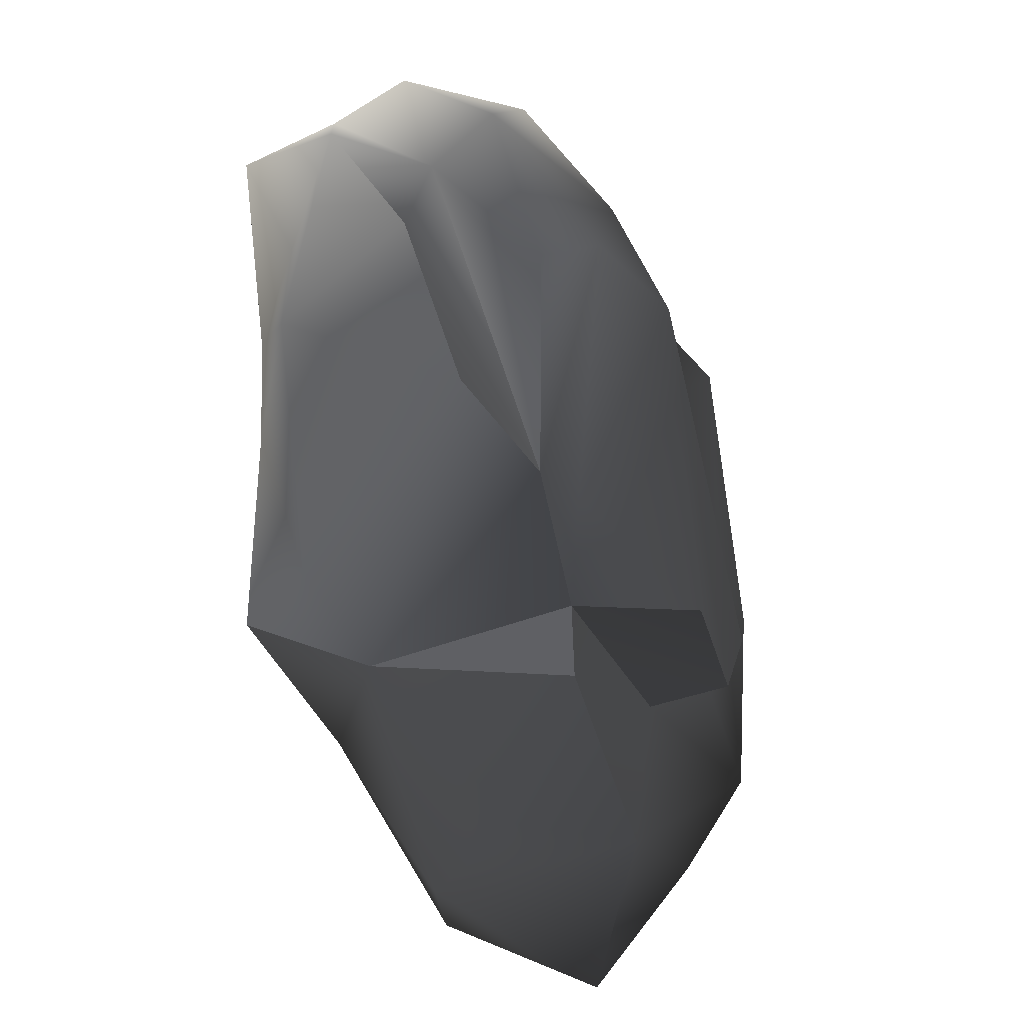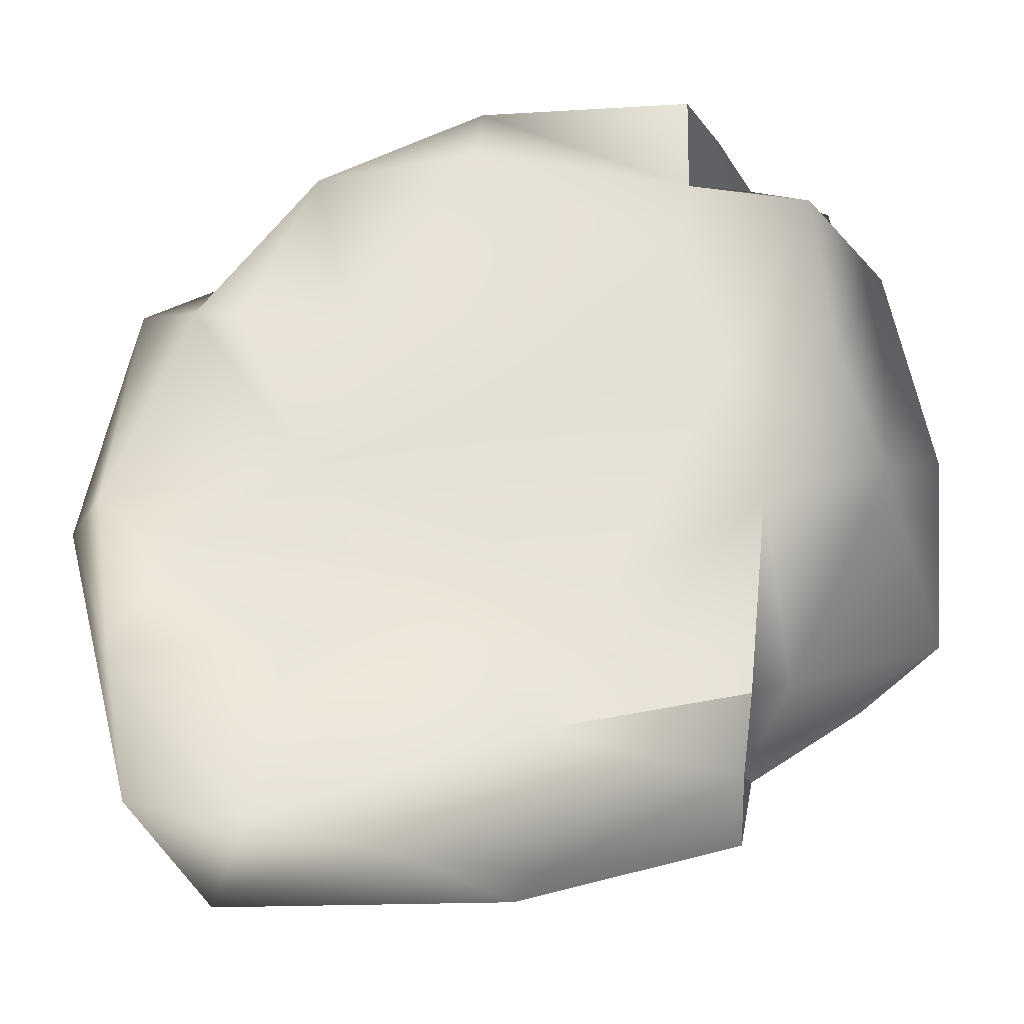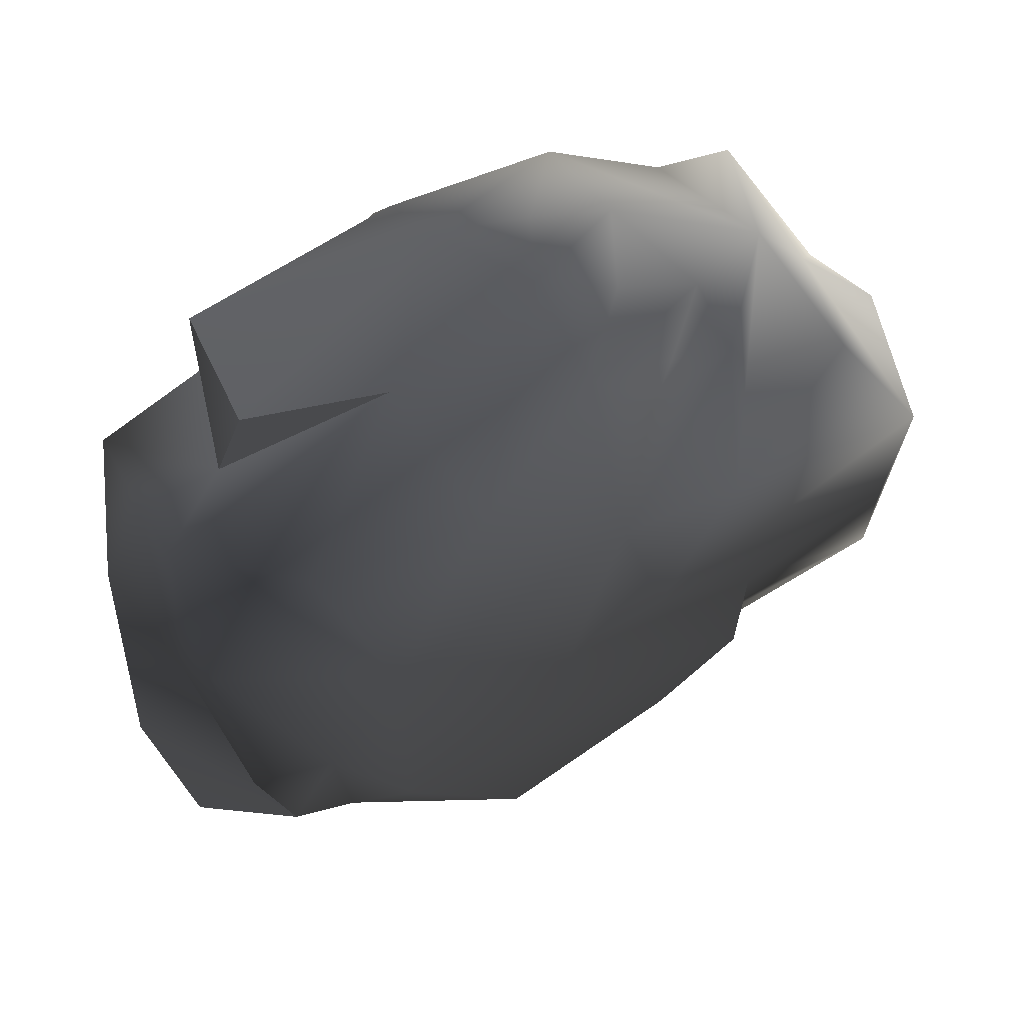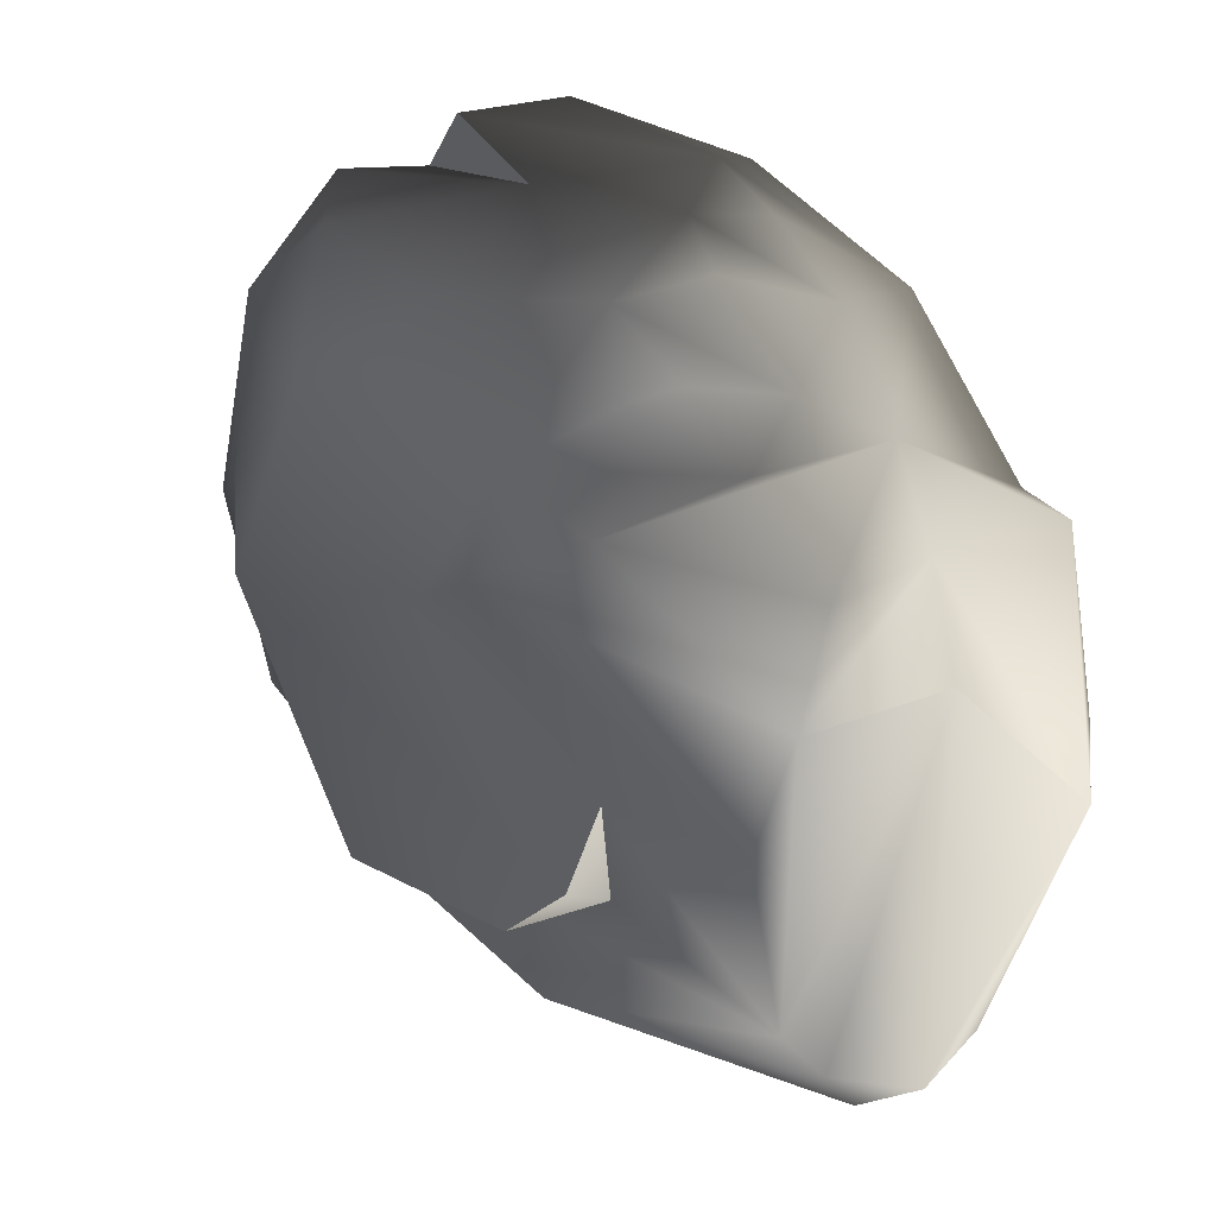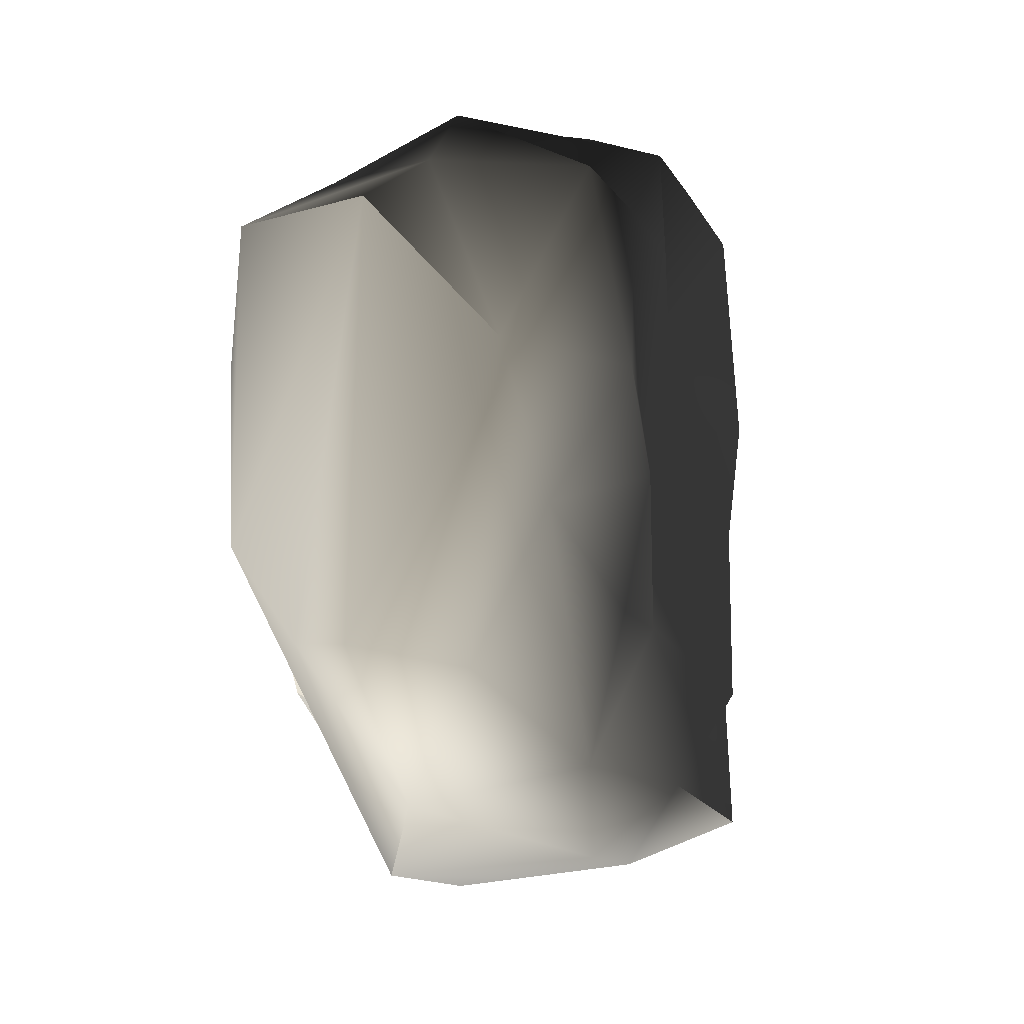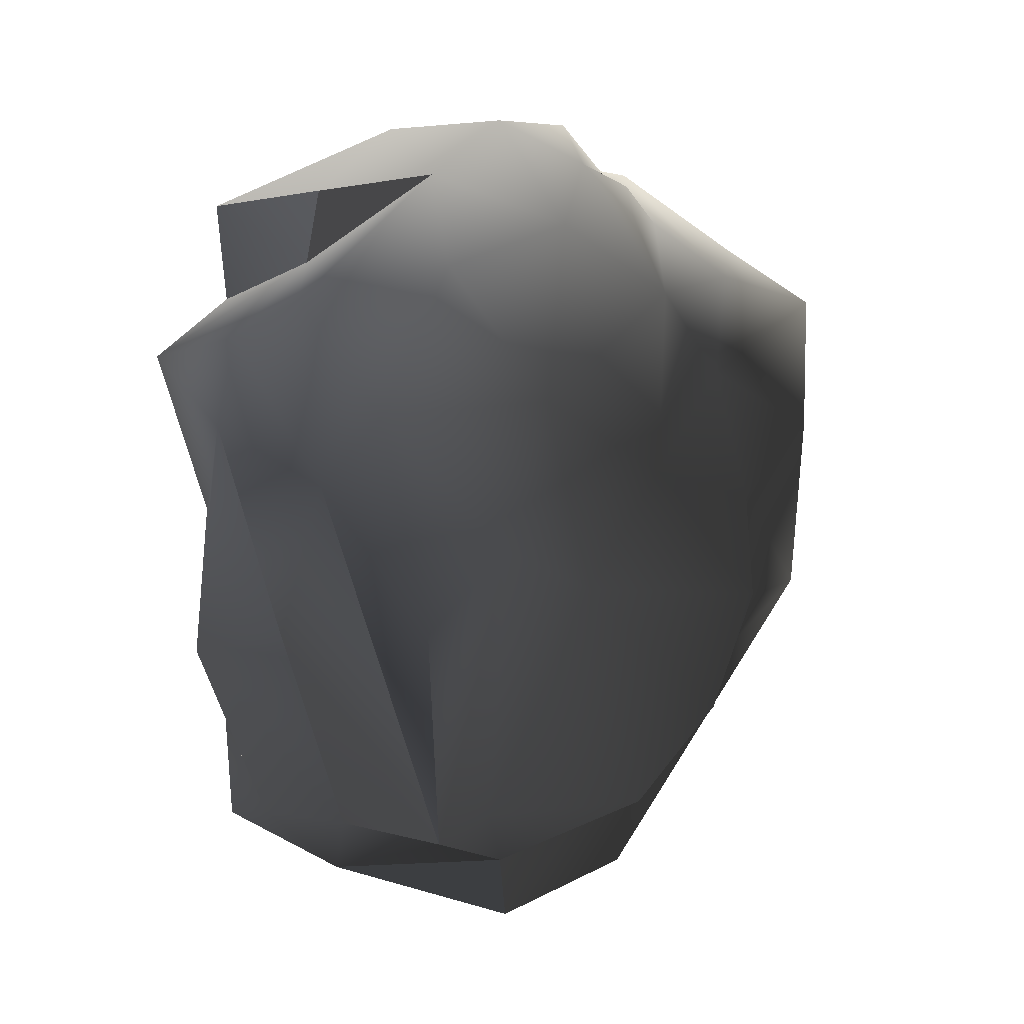
<metadata>
{"format":"obj","ext":"obj","renderer":"f3d","projection":"perspective","resolution":1024,"background":"white","views":[{"elev":-35.2,"azim":107.4,"up":"+Z"},{"elev":-22.5,"azim":16.4,"up":"+Z"},{"elev":67.7,"azim":152.1,"up":"+Z"},{"elev":38.4,"azim":-134.1,"up":"+Z"},{"elev":-22.4,"azim":-72.7,"up":"+Z"},{"elev":18.4,"azim":122.3,"up":"+Z"}]}
</metadata>
<code>
v 3.797 -0.5215 1.728
v 3.565 0.371 1.287
v 4.128 0.3434 0.1311
v 3.308 -0.706 2.37
v 3.31 -1.574 2.082
v 3.267 -0.03942 2.775
v 3.397 0.8805 1.94
v 2.354 0.8592 2.994
v 3.417 1.332 0.1107
v 3.126 1.222 -1.966
v 2.729 1.672 0.7125
v 4.128 0.3434 0.1311
v 3.772 -0.8841 -0.3786
v 3.952 0.8047 -1.527
v -3.255 -1.72 1.749
v -3.142 -0.2007 2.147
v -2.651 -0.3007 2.882
v -4.128 -1.182 -0.232
v -3.017 0.7436 2.148
v -3.752 0.1834 1.511
v -3.408 1.476 1.606
v -3.376 1.441 -1.467
v -3.752 0.1834 1.511
v -3.35 0.8371 -2.387
v -3.848 0.1952 -2.63
v -4.128 -1.182 -0.232
v -2.96 -0.04885 -3.741
v -3.608 -0.7764 -2.848
v -3.608 -0.7764 -2.848
v 2.172 2.15 0.2989
v 1.965 1.605 1.832
v 0.3482 1.809 0.8134
v -1.497 1.911 -0.9454
v -0.3356 1.473 2.31
v -0.4766 1.95 1.584
v -1.688 1.707 -0.009706
v -3.154 1.626 0.3611
v -3.376 1.441 -1.467
v -0.7418 1.892 -1.903
v 1.033 2.05 -2.179
v 2.555 1.384 -1.878
v 2.051 1.165 -2.588
v 0.8345 1.083 3.114
v 2.354 0.8592 2.994
v 3.397 0.8805 1.94
v 2.729 1.672 0.7125
v -1.575 1.493 -1.235
v -0.1641 1.276 -2.338
v -0.2993 1.072 -3.616
v 1.937 1.149 -3.201
v 2.051 1.165 -2.588
v -3.35 0.8371 -2.387
v -2.96 -0.04885 -3.741
v 3.126 1.222 -1.966
v 3.417 1.332 0.1107
v -1.008 -1.856 1.06
v 0.2734 -2.15 2.764
v 2.095 -1.875 1.53
v -1.393 -1.91 2.885
v 2.21 -1.671 2.363
v 0.2375 -1.81 3.395
v 2.232 -1.729 3.215
v -2.061 -2.093 1.43
v -2.613 -1.937 1.606
v -1.445 -1.725 -0.0455
v -3.404 -2.095 -0.3042
v -3.255 -1.72 1.749
v 2.543 -1.627 0.5184
v 1.38 -1.844 -1.627
v -0.1636 -1.434 -1.42
v -2.715 -2.06 -0.9933
v 1.495 -1.498 -2.096
v -1.679 -1.552 -1.786
v -2.1 -1.331 -3.28
v 0.6591 -1.436 -2.71
v -3.568 -1.422 -1.494
v -3.608 -0.7764 -2.848
v -4.128 -1.182 -0.232
v 2.749 -1.467 -0.7497
v 2.584 -1.545 -2.584
v 1.937 1.149 -3.201
v 0.2596 0.1302 -3.582
v 2.298 -0.5247 -3.014
v -0.2993 1.072 -3.616
v -0.6096 -0.9365 -3.667
v -2.96 -0.04885 -3.741
v 0.6591 -1.436 -2.71
v 2.584 -1.545 -2.584
v -0.3356 1.473 2.31
v 0.8345 1.083 3.114
v -0.506 0.4718 3.397
v -0.4347 -0.4192 3.741
v 1.064 -0.1802 3.474
v -1.053 -0.07942 3.637
v -1.494 -0.9649 3.214
v -1.876 -0.06654 2.992
v -2.651 -0.3007 2.882
v -1.393 -1.91 2.885
v -2.613 -1.937 1.606
v -3.255 -1.72 1.749
v -1.956 0.4562 2.57
v -0.9596 0.7667 2.858
v -1.423 1.543 2.266
v -3.017 0.7436 2.148
v -0.4766 1.95 1.584
v -1.3 0.4977 3.057
v -0.7288 -1.031 3.617
v -1.393 -1.91 2.885
v 0.1118 -1.294 3.656
v 0.2375 -1.81 3.395
v 2.232 -1.729 3.215
v 2.292 -0.5324 3.486
v 0.2734 -2.15 2.764
v -3.408 1.476 1.606
v 3.267 -0.03942 2.775
v 2.354 0.8592 2.994
v 2.584 -0.4625 2.914
v 3.308 -0.706 2.37
v 3.31 -1.574 2.082
v 2.21 -1.671 2.363
v 3.772 -0.8841 -0.3786
v 3.952 0.8047 -1.527
v 2.82 -0.9469 -2.326
v 2.749 -1.467 -0.7497
v 2.543 -1.627 0.5184
v 3.406 -1.003 0.8074
v 3.31 -1.574 2.082
v 2.21 -1.671 2.363
v 3.797 -0.5215 1.728
v 2.095 -1.875 1.53
v 2.298 -0.5247 -3.014
v 3.126 1.222 -1.966
v 2.051 1.165 -2.588
v 3.952 0.8047 -1.527
v 2.82 -0.9469 -2.326
v 2.584 -1.545 -2.584
v 2.584 -1.545 -2.584
v 2.749 -1.467 -0.7497
v -3.404 -2.095 -0.3042
v -4.128 -1.182 -0.232
v -3.255 -1.72 1.749
v 4.128 0.3434 0.1311
v 3.565 0.371 1.287
v 3.126 1.222 -1.966
v 3.952 0.8047 -1.527
v -0.6096 -0.9365 -3.667
v -2.1 -1.331 -3.28
v 0.6591 -1.436 -2.71
v -2.96 -0.04885 -3.741
v -3.608 -0.7764 -2.848
v 2.051 1.165 -2.588
v 1.033 2.05 -2.179
v -0.7418 1.892 -1.903
v -0.1641 1.276 -2.338
v -0.1641 1.276 -2.338
v -0.7418 1.892 -1.903
v -1.575 1.493 -1.235
v -1.497 1.911 -0.9454
v 2.21 -1.671 2.363
v 2.232 -1.729 3.215
v 2.584 -0.4625 2.914
v 2.292 -0.5324 3.486
v 2.298 -0.5247 -3.014
v 2.051 1.165 -2.588
v 1.937 1.149 -3.201
v -1.423 1.543 2.266
v -3.408 1.476 1.606
v 2.584 -0.4625 2.914
v 2.292 -0.5324 3.486
v 1.064 -0.1802 3.474
v -1.575 1.493 -1.235
v -1.497 1.911 -0.9454
v -1.688 1.707 -0.009706
g TS_Rocks_3_205718_20
f 1 3 2
f 1 2 4
f 4 5 1
f 4 2 6
f 2 7 6
f 7 8 6
f 7 2 9
f 2 10 9
f 11 7 9
f 1 13 12
f 13 14 12
f 15 17 16
f 16 18 15
f 17 19 16
f 18 16 20
f 20 16 21
f 19 21 16
f 22 23 21
f 23 22 24
f 25 23 24
f 26 23 25
f 25 24 27
f 25 28 26
f 27 29 25
f 30 32 31
f 33 32 30
f 34 31 32
f 32 35 34
f 32 36 35
f 33 36 32
f 36 37 35
f 38 37 36
f 30 39 33
f 39 30 40
f 40 30 41
f 40 41 42
f 31 34 43
f 31 43 44
f 31 44 45
f 46 31 45
f 47 38 36
f 48 38 47
f 48 49 38
f 50 49 48
f 50 48 51
f 49 52 38
f 49 53 52
f 41 30 46
f 31 46 30
f 54 41 46
f 54 42 41
f 54 46 55
f 56 58 57
f 59 56 57
f 58 60 57
f 57 60 61
f 61 60 62
f 59 63 56
f 59 64 63
f 63 64 65
f 65 56 63
f 65 58 56
f 66 65 64
f 66 64 67
f 68 58 65
f 69 68 65
f 69 65 70
f 71 70 65
f 71 65 66
f 72 69 70
f 71 73 70
f 74 70 73
f 75 70 74
f 75 72 70
f 74 73 76
f 76 73 71
f 76 71 66
f 77 74 76
f 77 76 78
f 78 76 66
f 68 69 79
f 72 79 69
f 72 80 79
f 80 72 75
f 81 83 82
f 84 81 82
f 85 84 82
f 83 85 82
f 85 86 84
f 87 85 83
f 87 83 88
f 89 91 90
f 90 91 92
f 92 93 90
f 94 92 91
f 94 95 92
f 94 96 95
f 96 94 91
f 96 97 95
f 97 98 95
f 97 99 98
f 99 97 100
f 97 96 101
f 102 89 101
f 91 89 102
f 101 103 97
f 103 101 89
f 104 97 103
f 89 105 103
f 96 106 101
f 91 106 96
f 101 106 102
f 91 102 106
f 92 95 107
f 107 95 108
f 107 108 109
f 110 109 108
f 111 109 110
f 112 109 111
f 113 110 108
f 93 109 112
f 92 109 93
f 109 92 107
f 103 114 104
f 115 116 93
f 117 115 93
f 118 115 117
f 119 118 117
f 119 117 120
f 116 90 93
f 121 123 122
f 123 121 124
f 121 125 124
f 121 126 125
f 126 127 125
f 125 127 128
f 129 127 126
f 129 126 121
f 125 128 130
f 131 133 132
f 134 131 132
f 134 135 131
f 136 131 135
f 137 135 138
f 139 141 140
f 142 144 143
f 144 142 145
f 146 148 147
f 149 146 147
f 149 147 150
f 151 153 152
f 151 154 153
f 155 157 156
f 158 156 157
f 159 161 160
f 162 160 161
f 163 165 164
f 35 167 166
f 35 37 167
f 167 37 38
f 168 170 169
f 171 173 172

</code>
